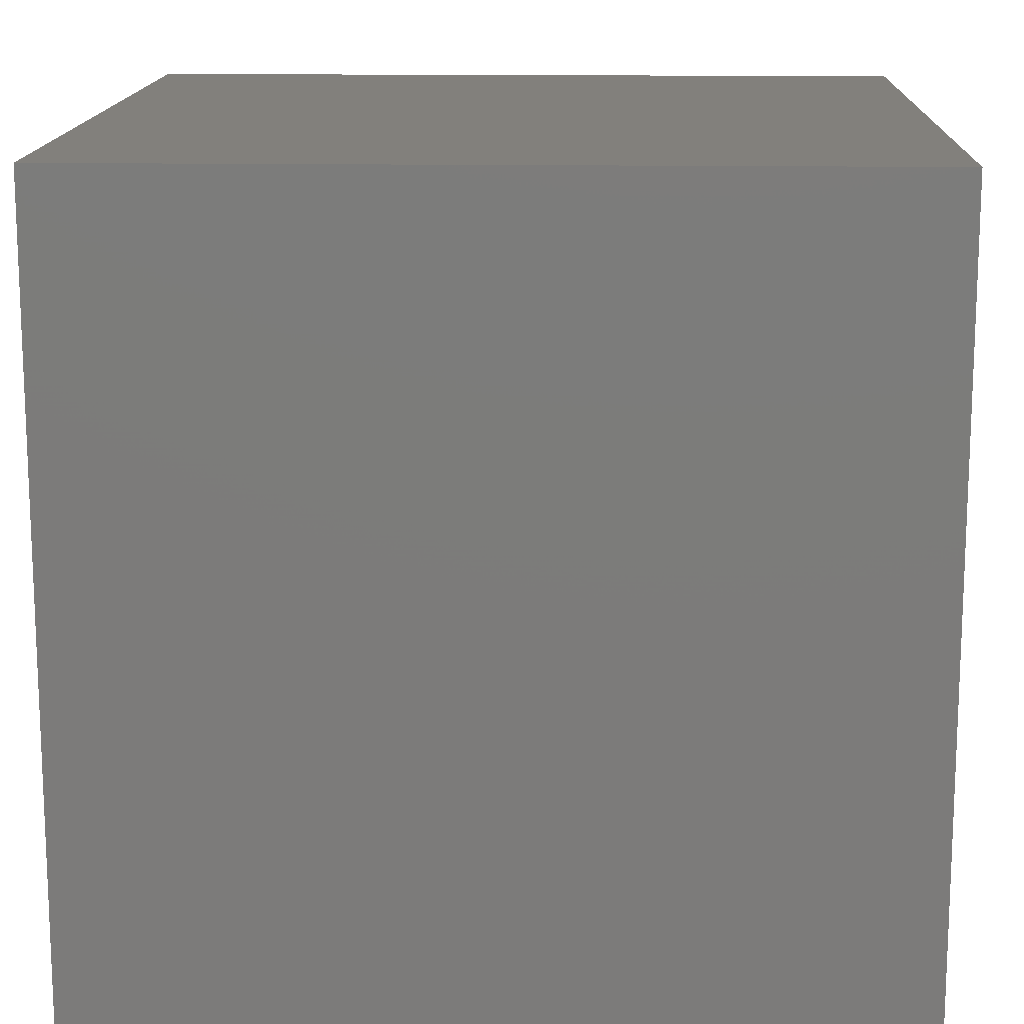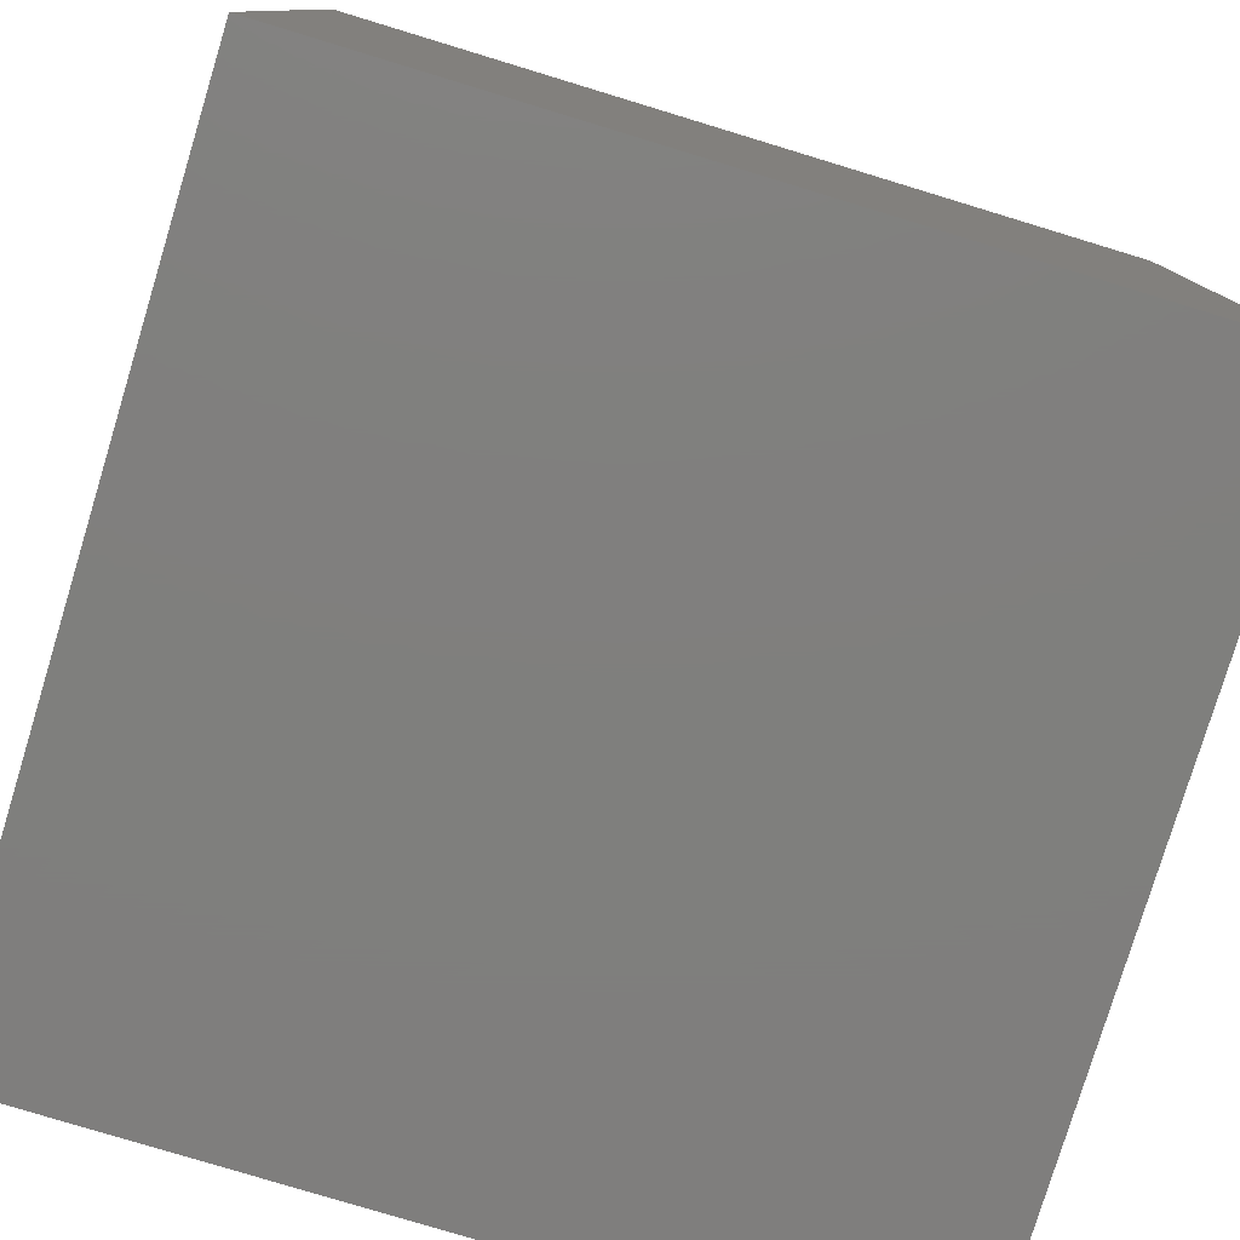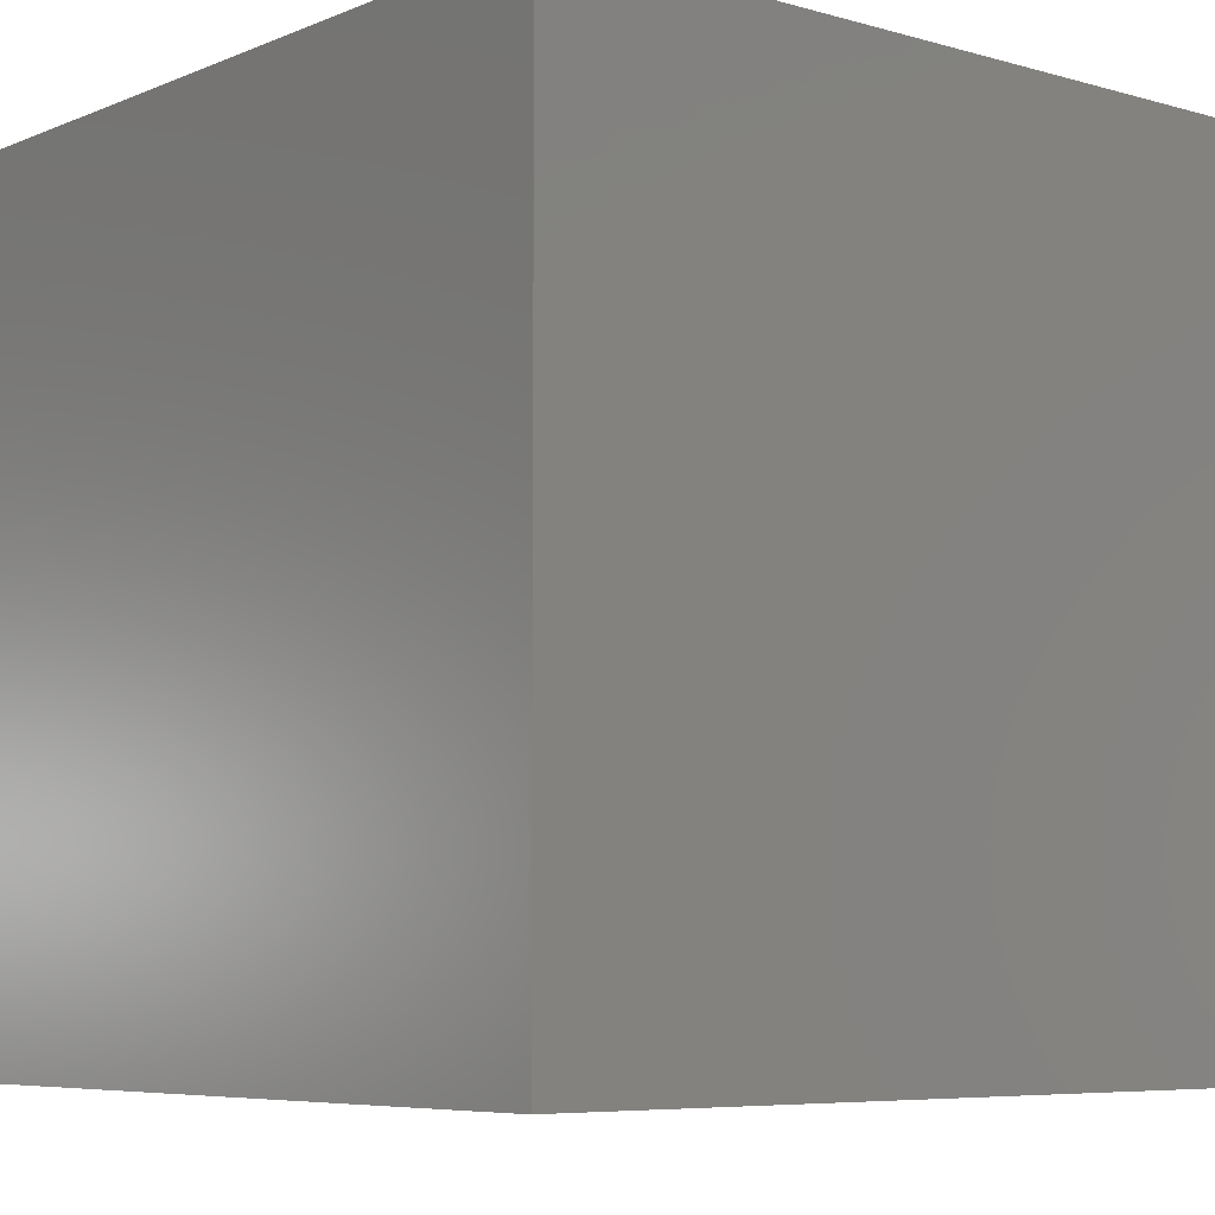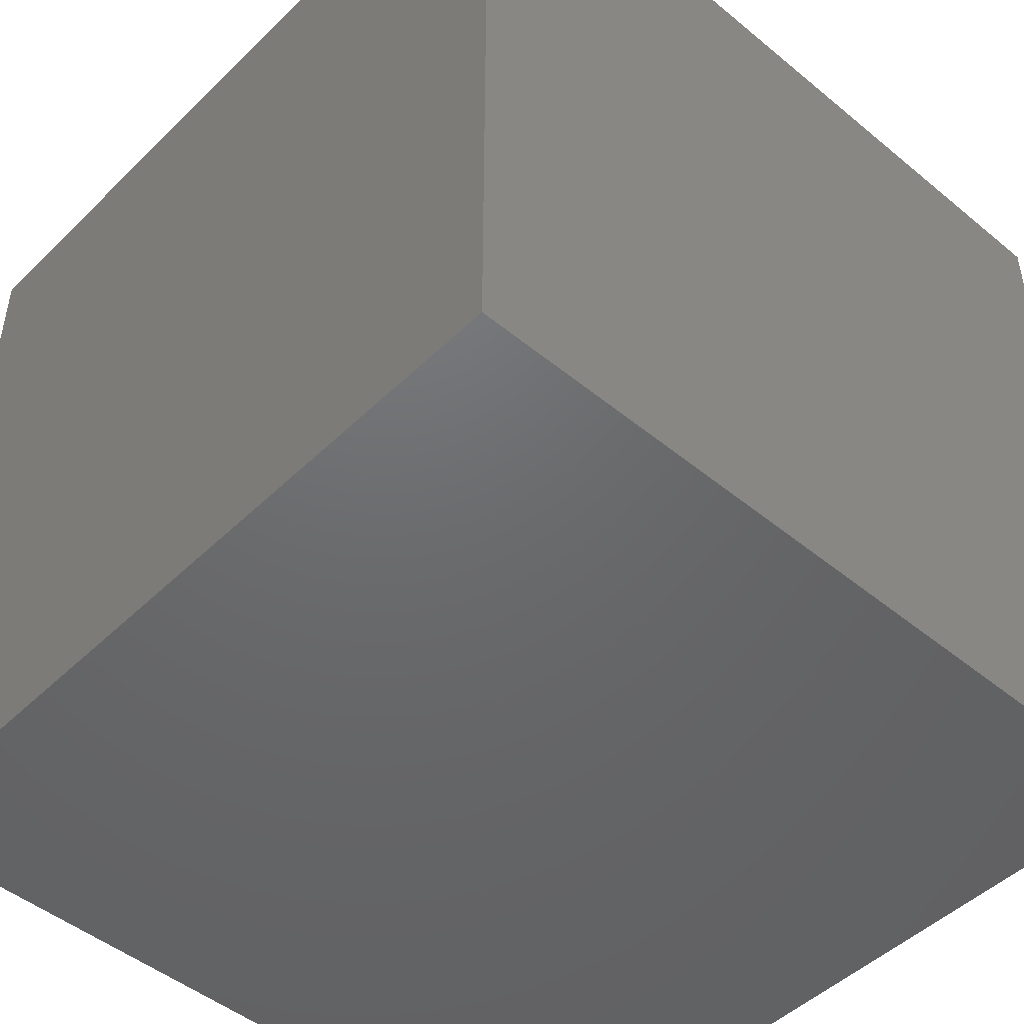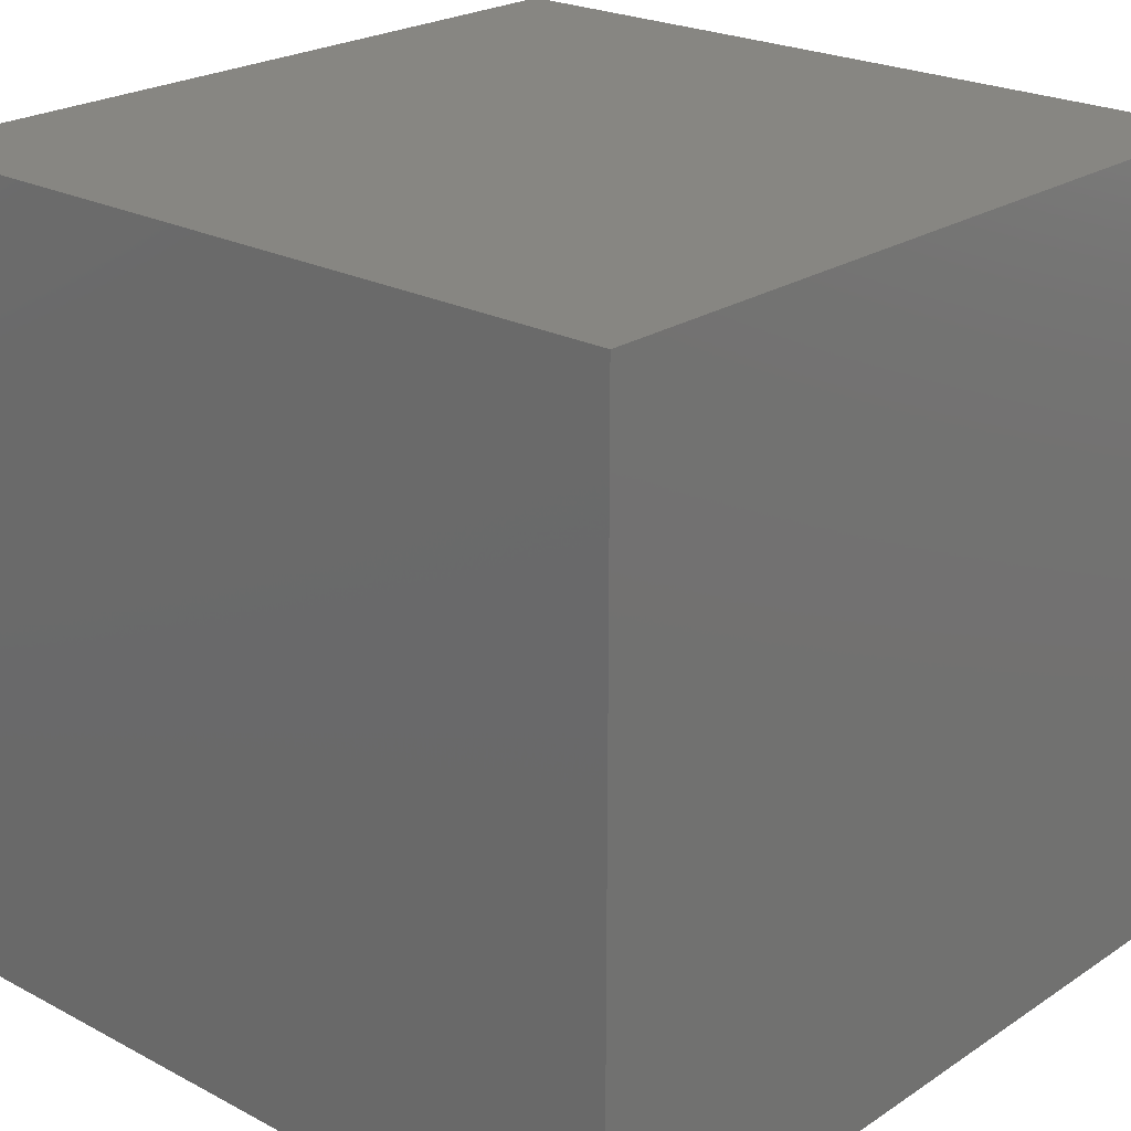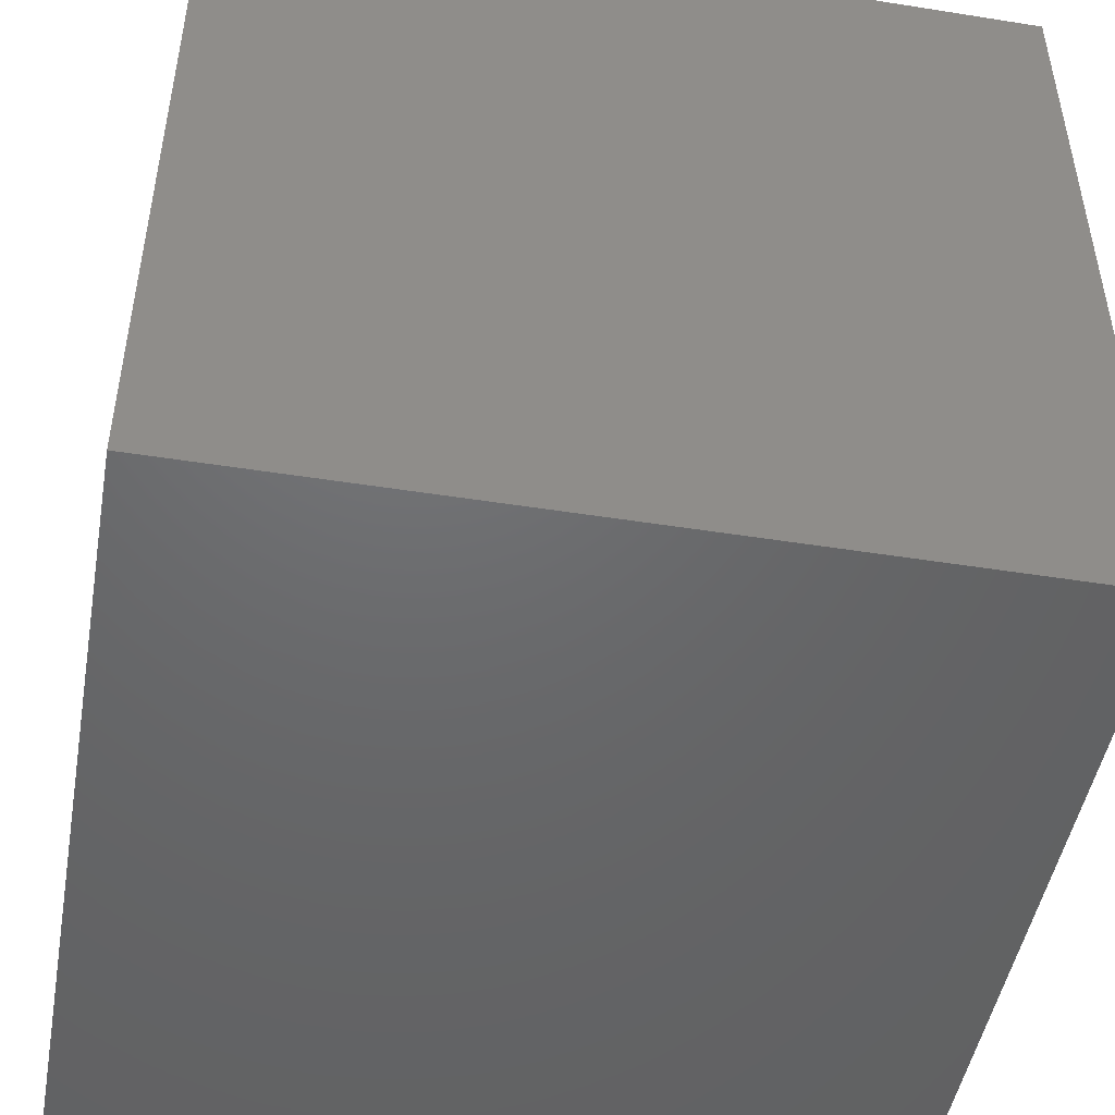
<metadata>
{"format":"stl","ext":"stl","renderer":"f3d","projection":"perspective","resolution":1024,"background":"white","views":[{"elev":14.6,"azim":2.0,"up":"+Z"},{"elev":-79.1,"azim":-16.9,"up":"+Z"},{"elev":-6.5,"azim":50.1,"up":"+Z"},{"elev":-47.9,"azim":-132.7,"up":"+Y"},{"elev":23.0,"azim":-48.1,"up":"+Z"},{"elev":-48.0,"azim":-10.1,"up":"+Y"}]}
</metadata>
<code>
# stl→obj: 8 verts, 12 faces
v 0 10 25
v 25 10 25
v 0 35 25
v 25 35 25
v 25 10 0
v 25 35 0
v 0 10 0
v 0 35 0
f 1 2 3
f 4 3 2
f 2 5 4
f 6 4 5
f 5 7 6
f 8 6 7
f 7 1 8
f 3 8 1
f 3 4 8
f 6 8 4
f 2 1 5
f 7 5 1

</code>
